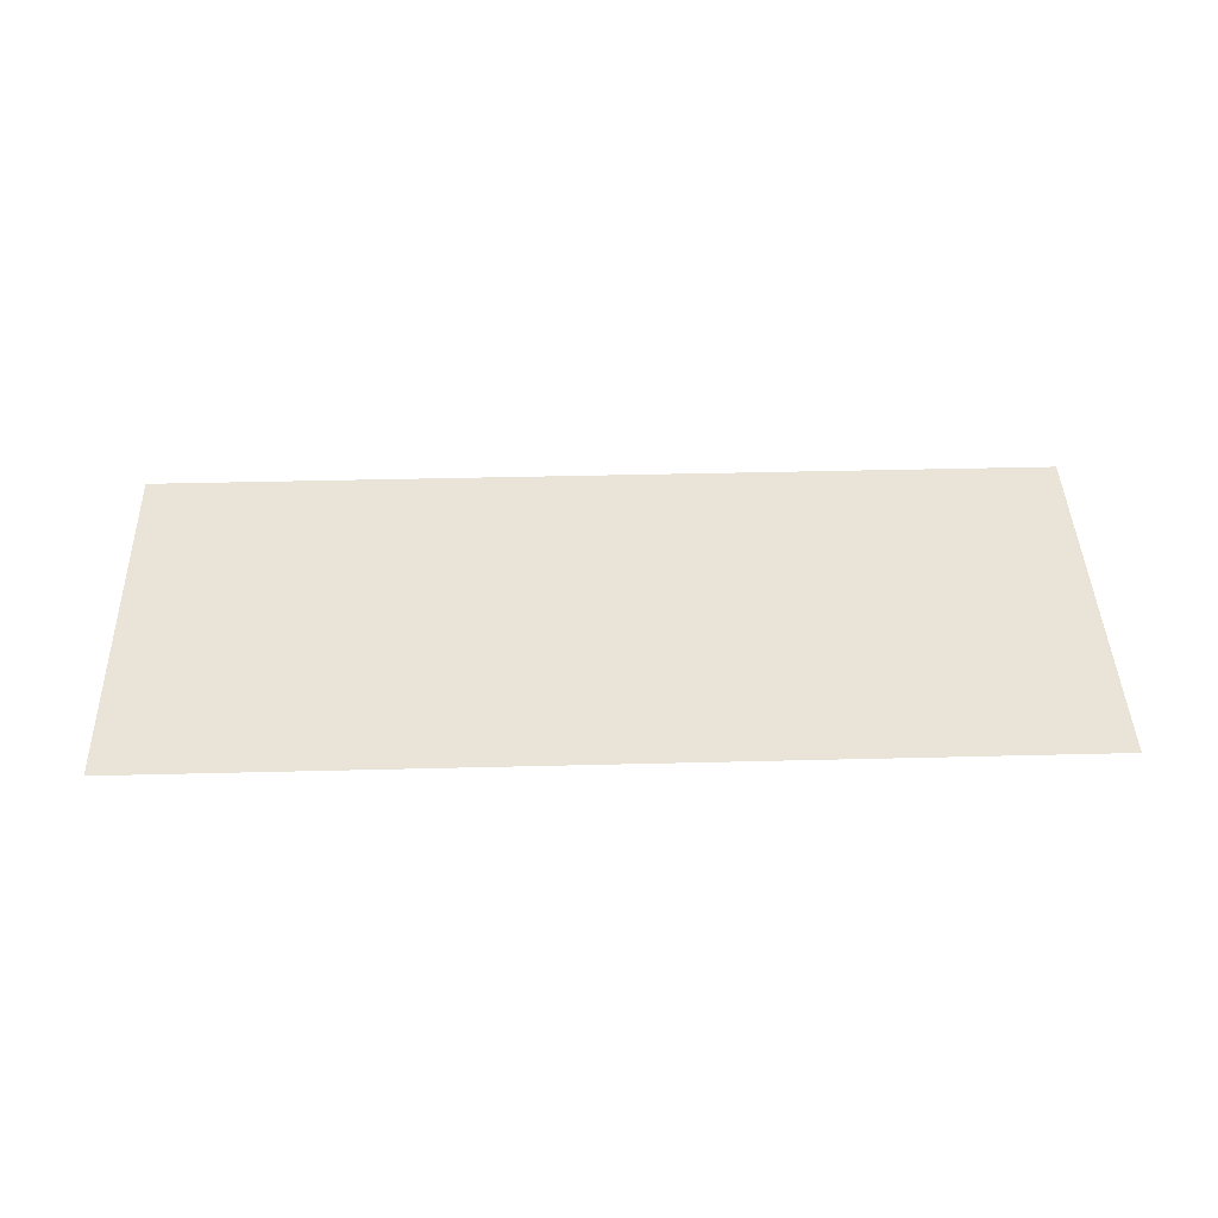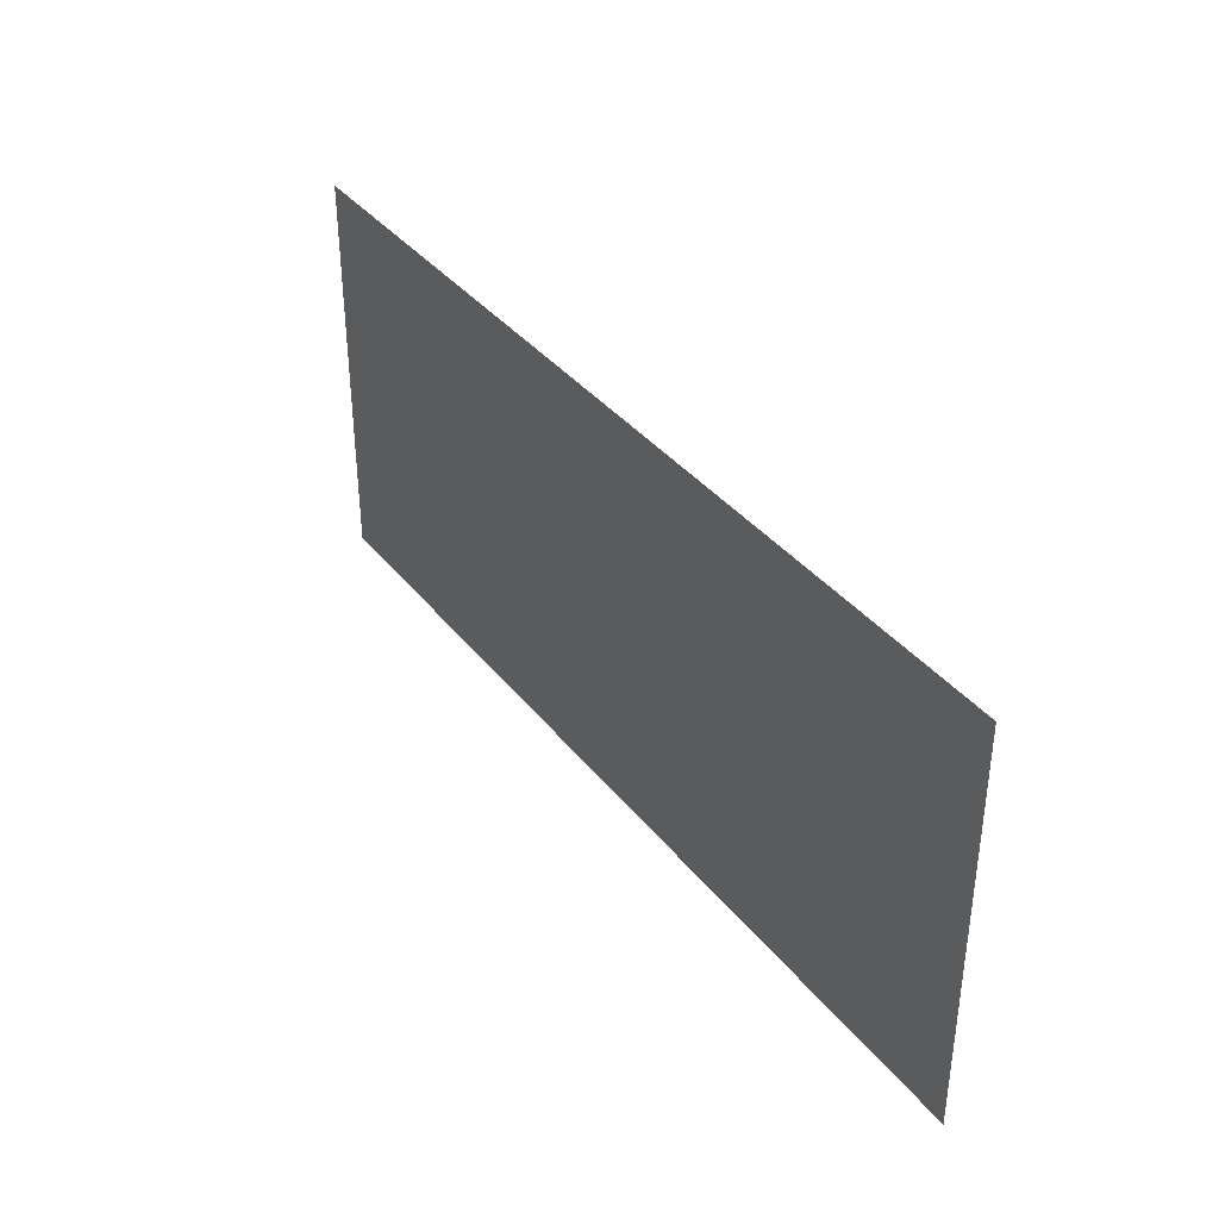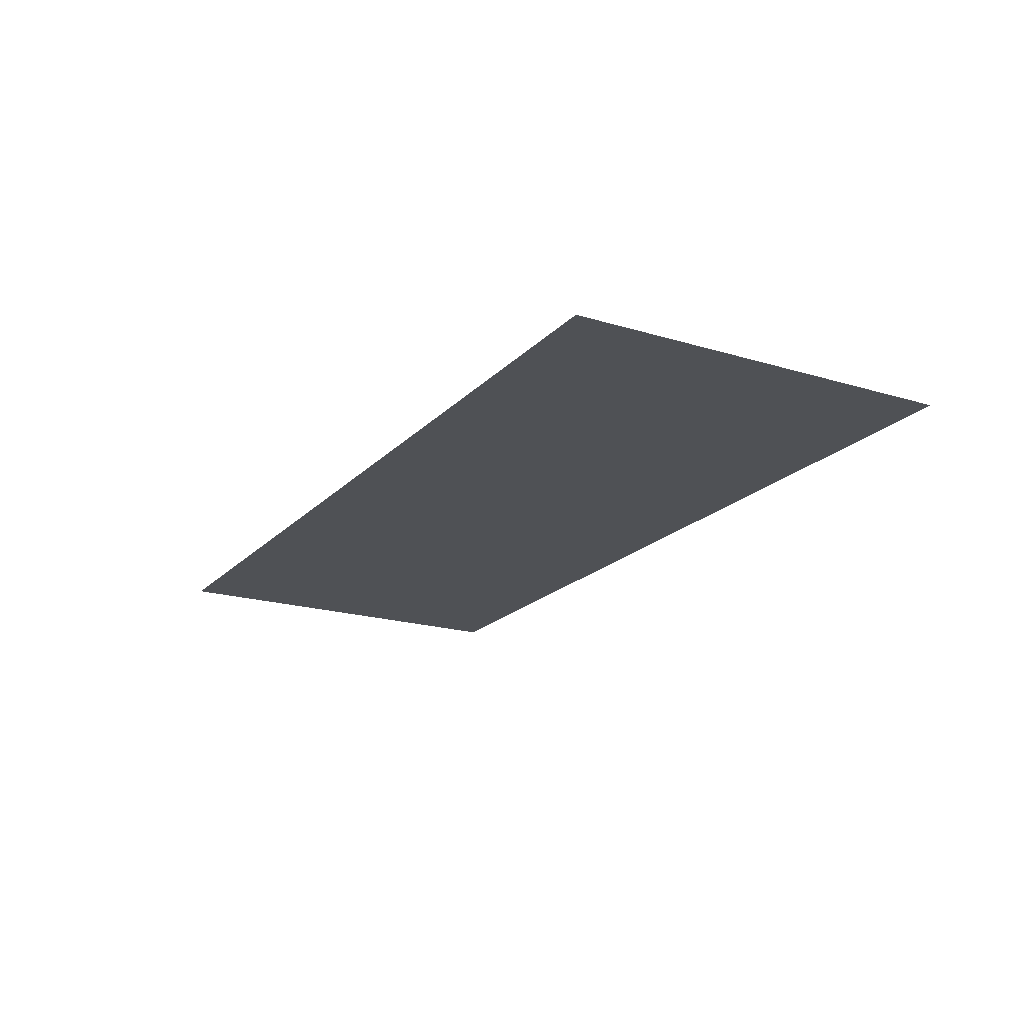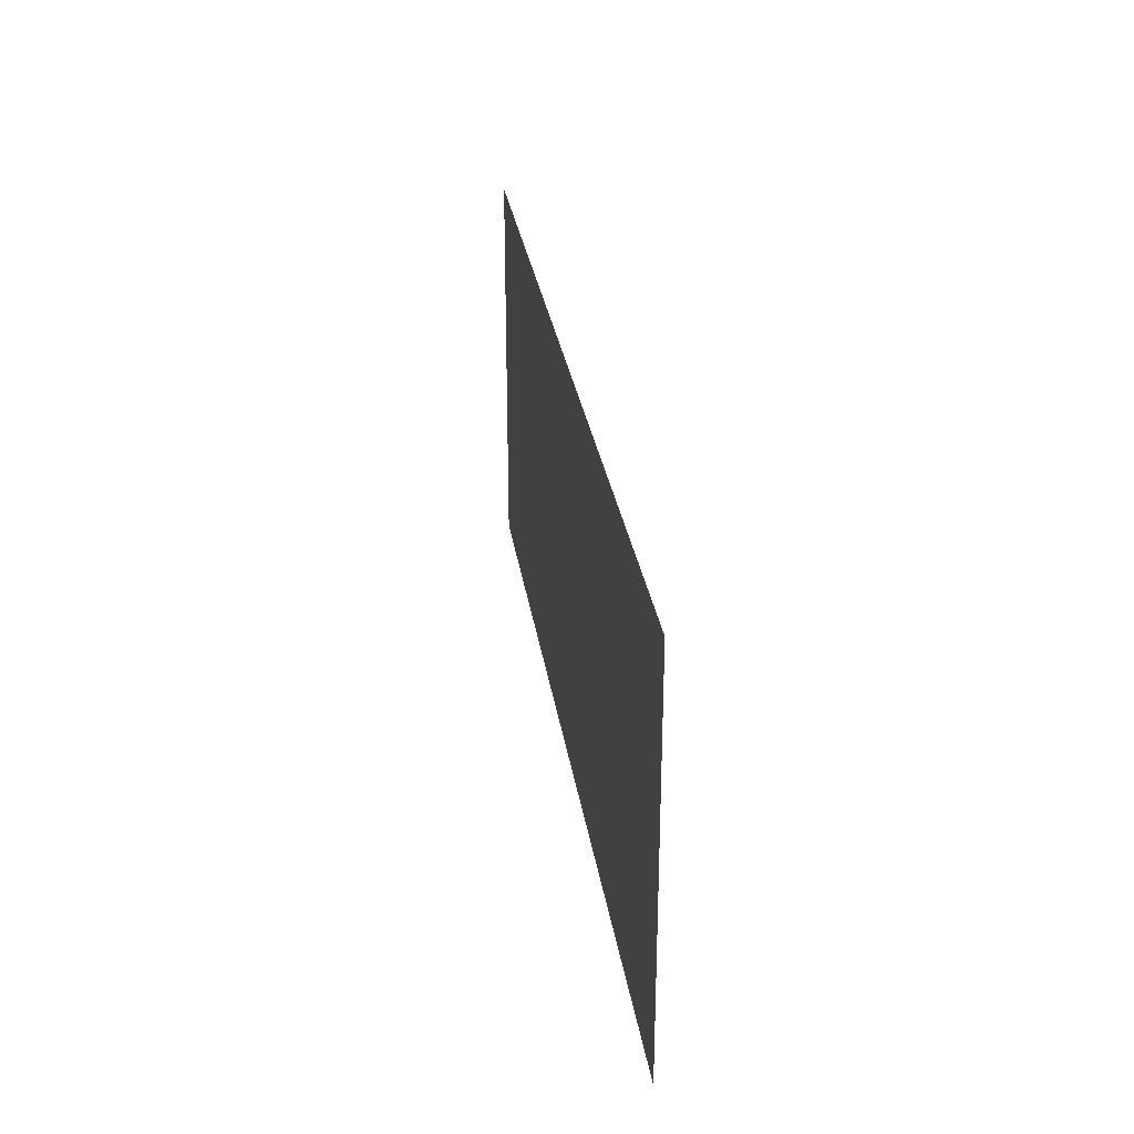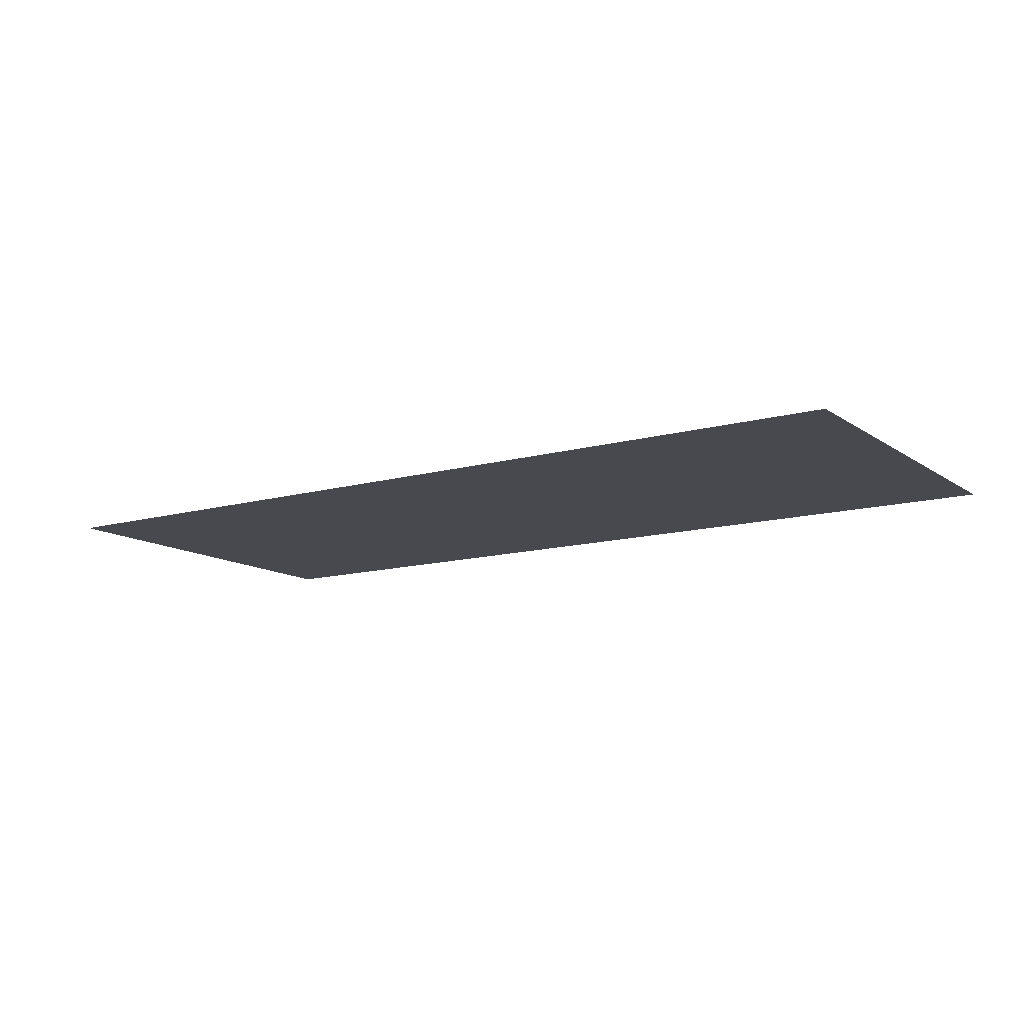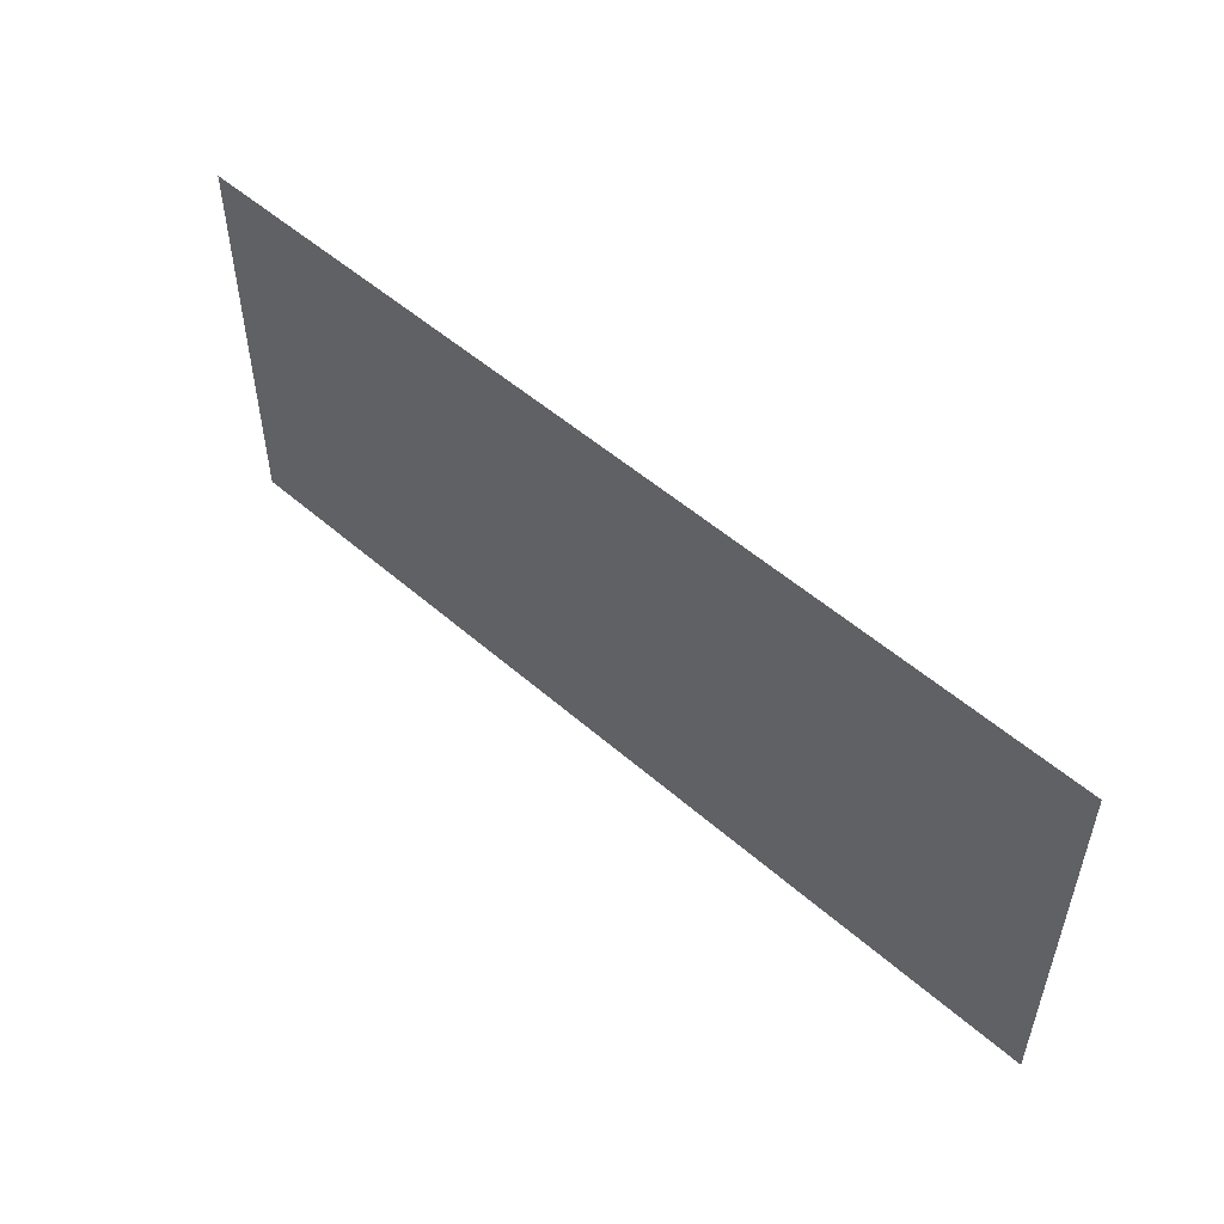
<metadata>
{"format":"obj","ext":"obj","renderer":"f3d","projection":"perspective","resolution":1024,"background":"white","views":[{"elev":43.0,"azim":-1.7,"up":"+Y"},{"elev":37.0,"azim":56.7,"up":"+Z"},{"elev":-19.6,"azim":-119.5,"up":"+Y"},{"elev":28.9,"azim":81.8,"up":"+Z"},{"elev":-12.6,"azim":-146.8,"up":"+Y"},{"elev":52.3,"azim":-136.7,"up":"+Z"}]}
</metadata>
<code>
o Plane
v -54.61 0 21.51
v 46.9 0 21.51
v -54.61 0 -22.2
v 46.9 0 -22.2
v -54.61 0 -16.09
v -54.61 0 -10.72
v -54.61 0 -5.351
v -54.61 0 0.02086
v -54.61 0 5.393
v -54.61 0 10.76
v -54.61 0 16.14
v 46.9 0 16.14
v 46.9 0 10.76
v 46.9 0 5.393
v 46.9 0 0.02086
v 46.9 0 -5.351
v 46.9 0 -10.72
v 46.9 0 -16.09
f 5 18 4 3
f 1 2 12 11
f 11 12 13 10
f 10 13 14 9
f 9 14 15 8
f 8 15 16 7
f 7 16 17 6
f 6 17 18 5

</code>
